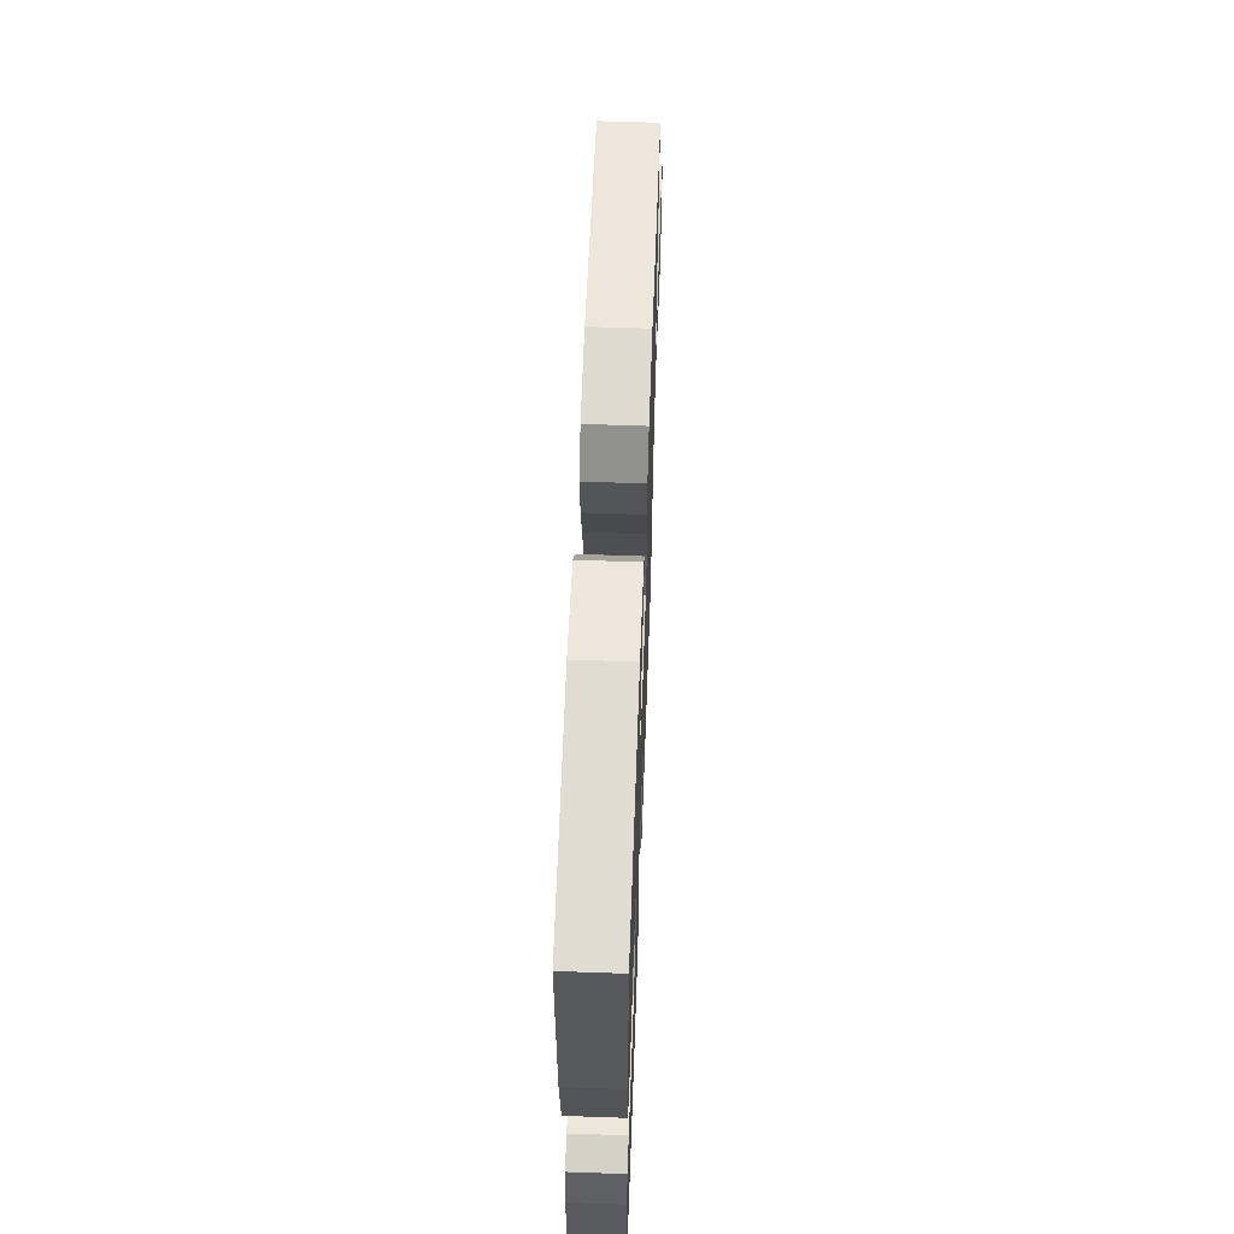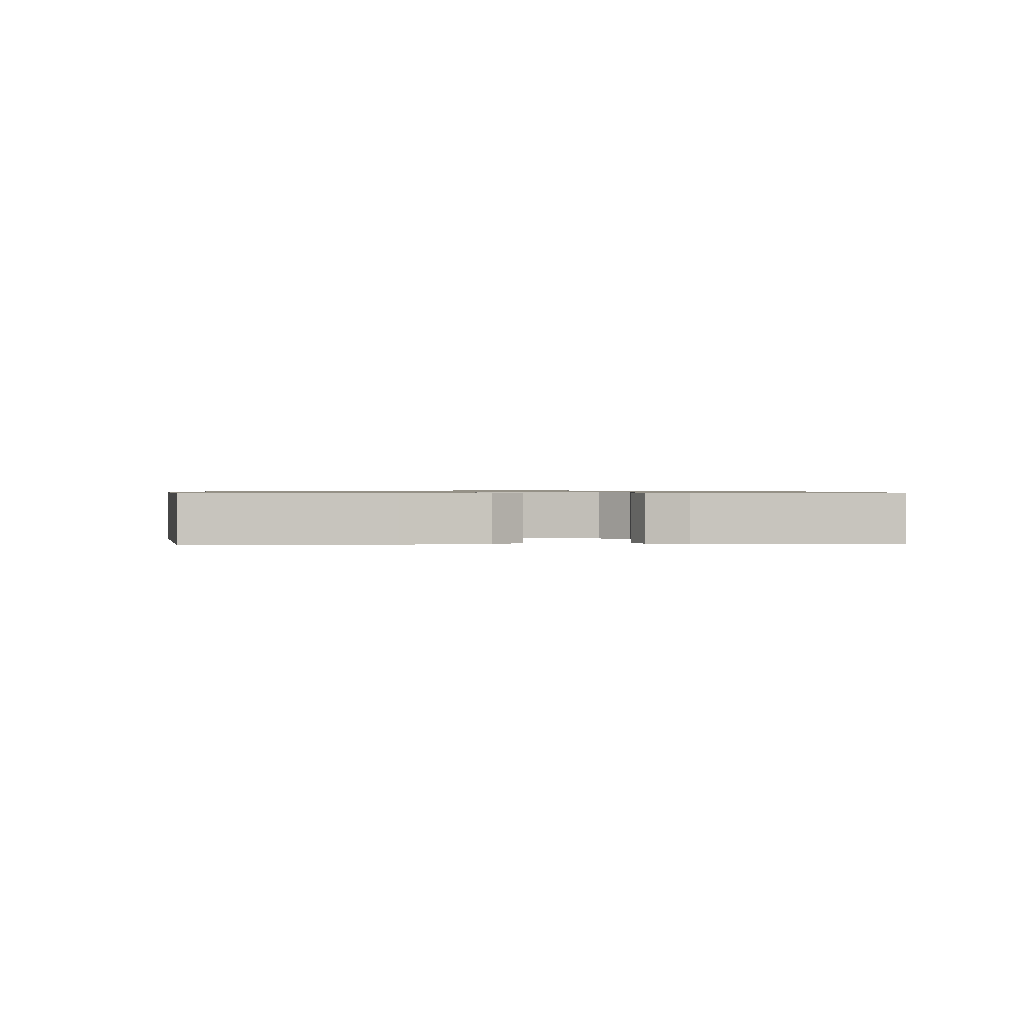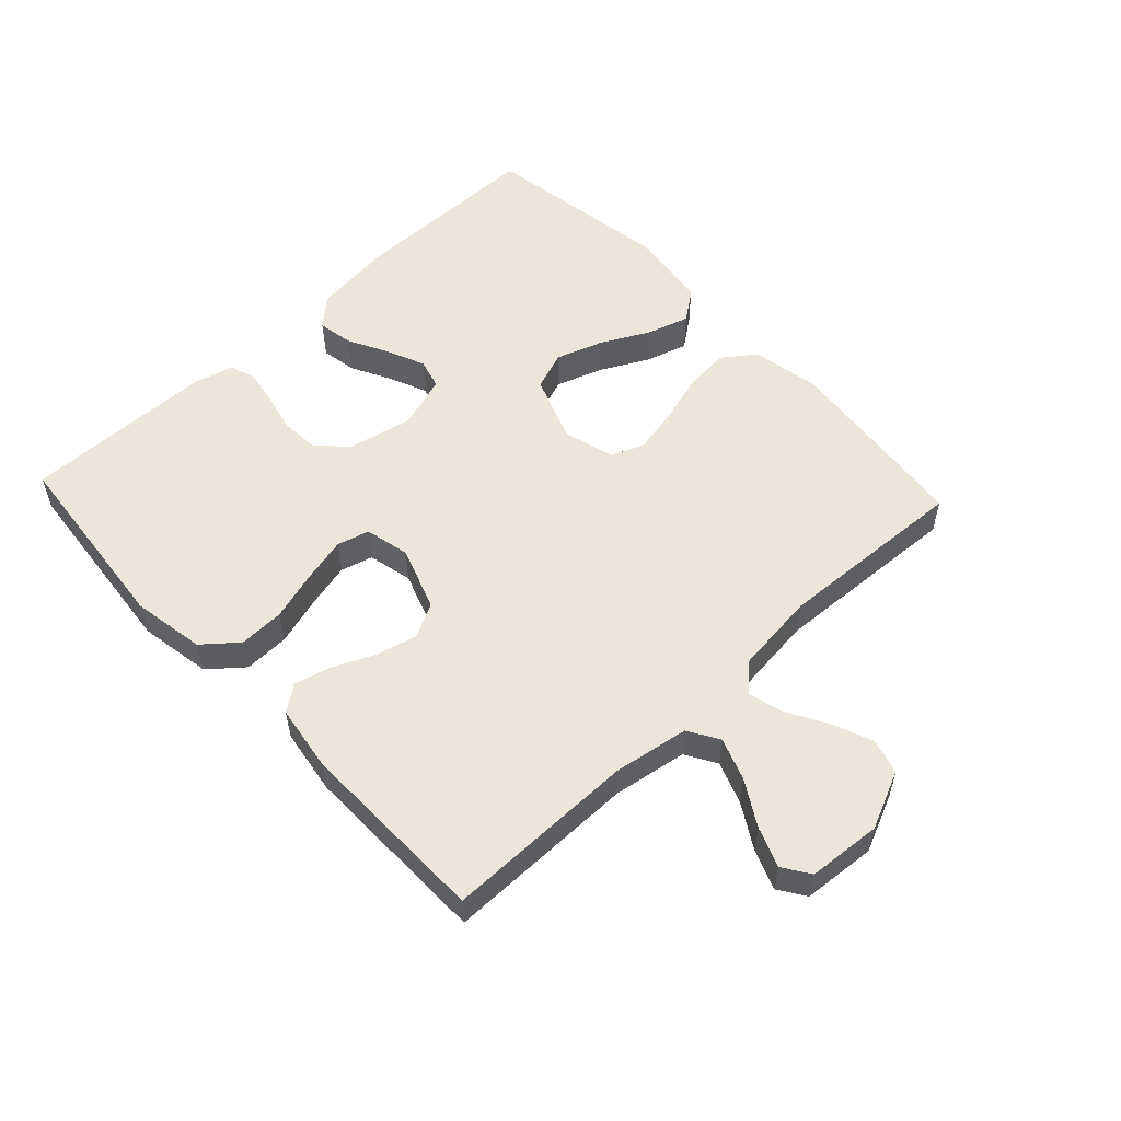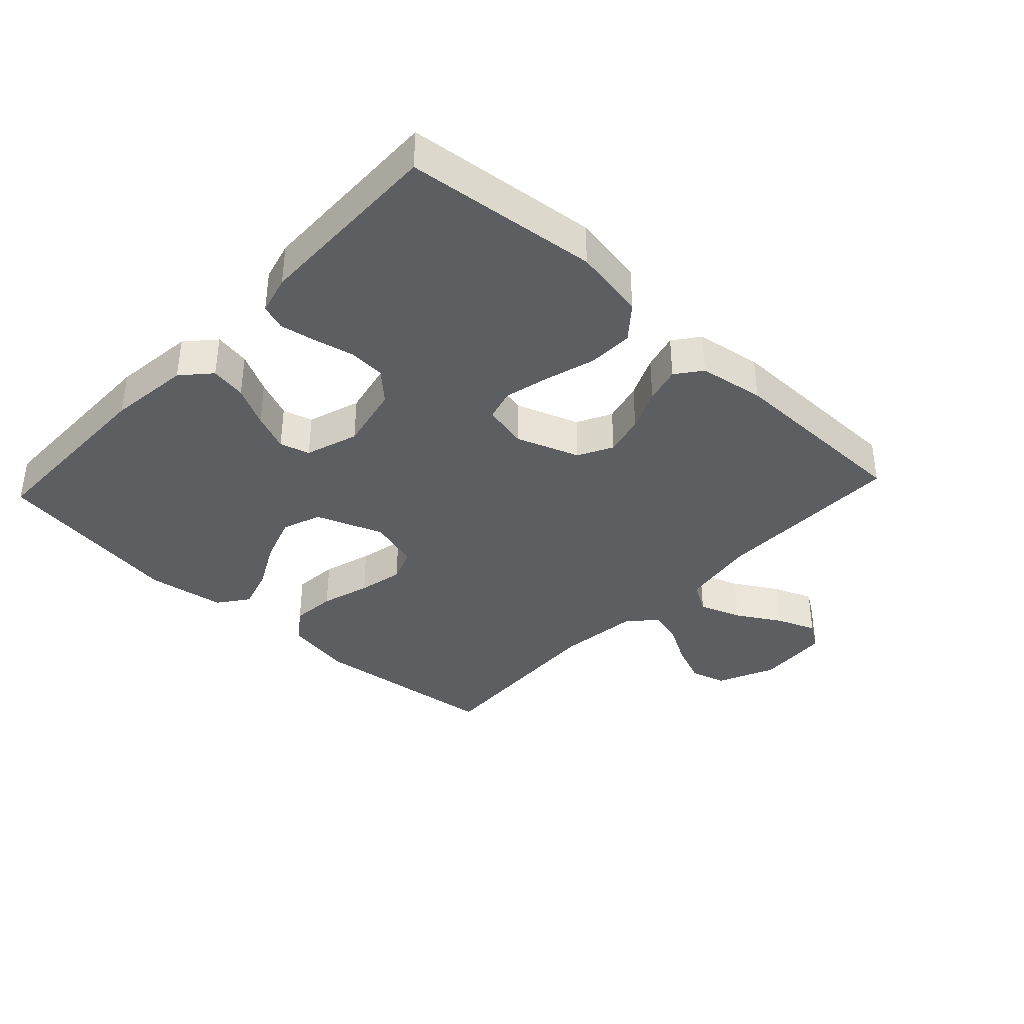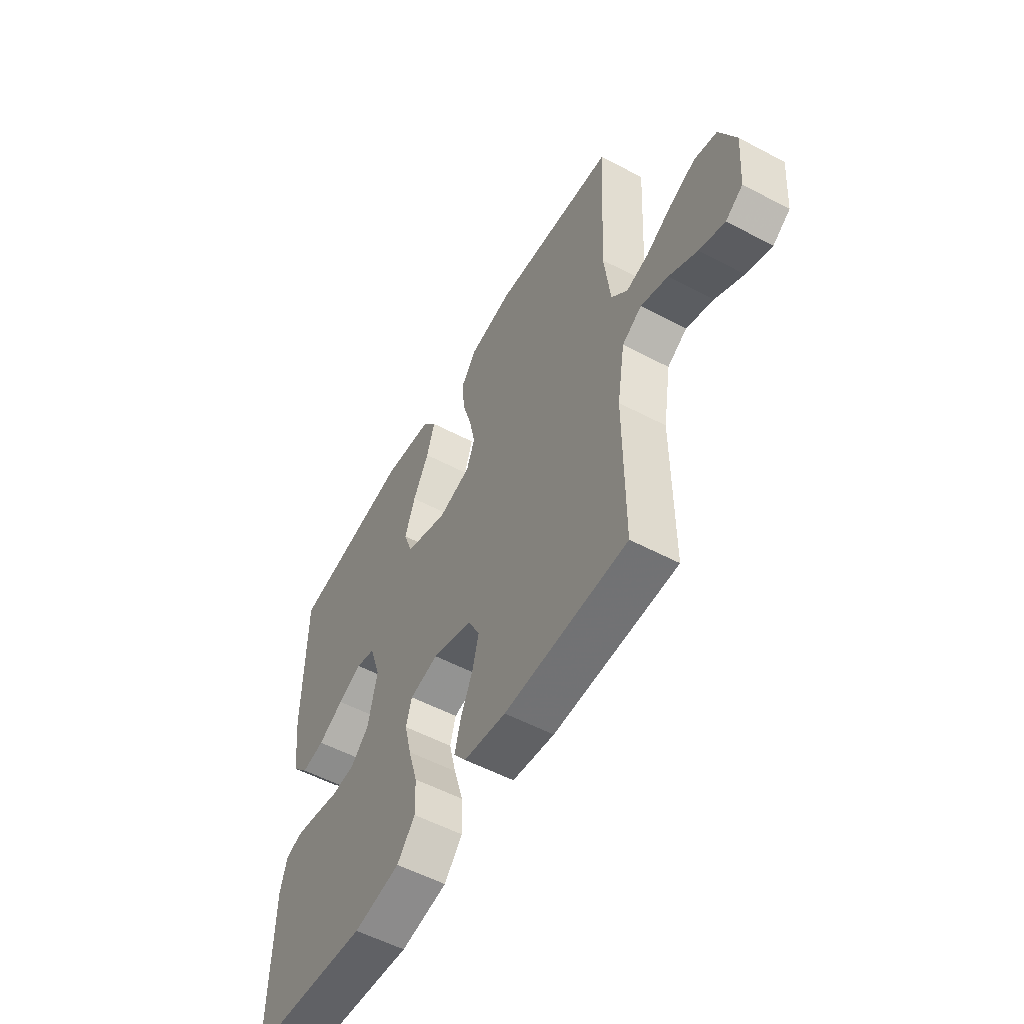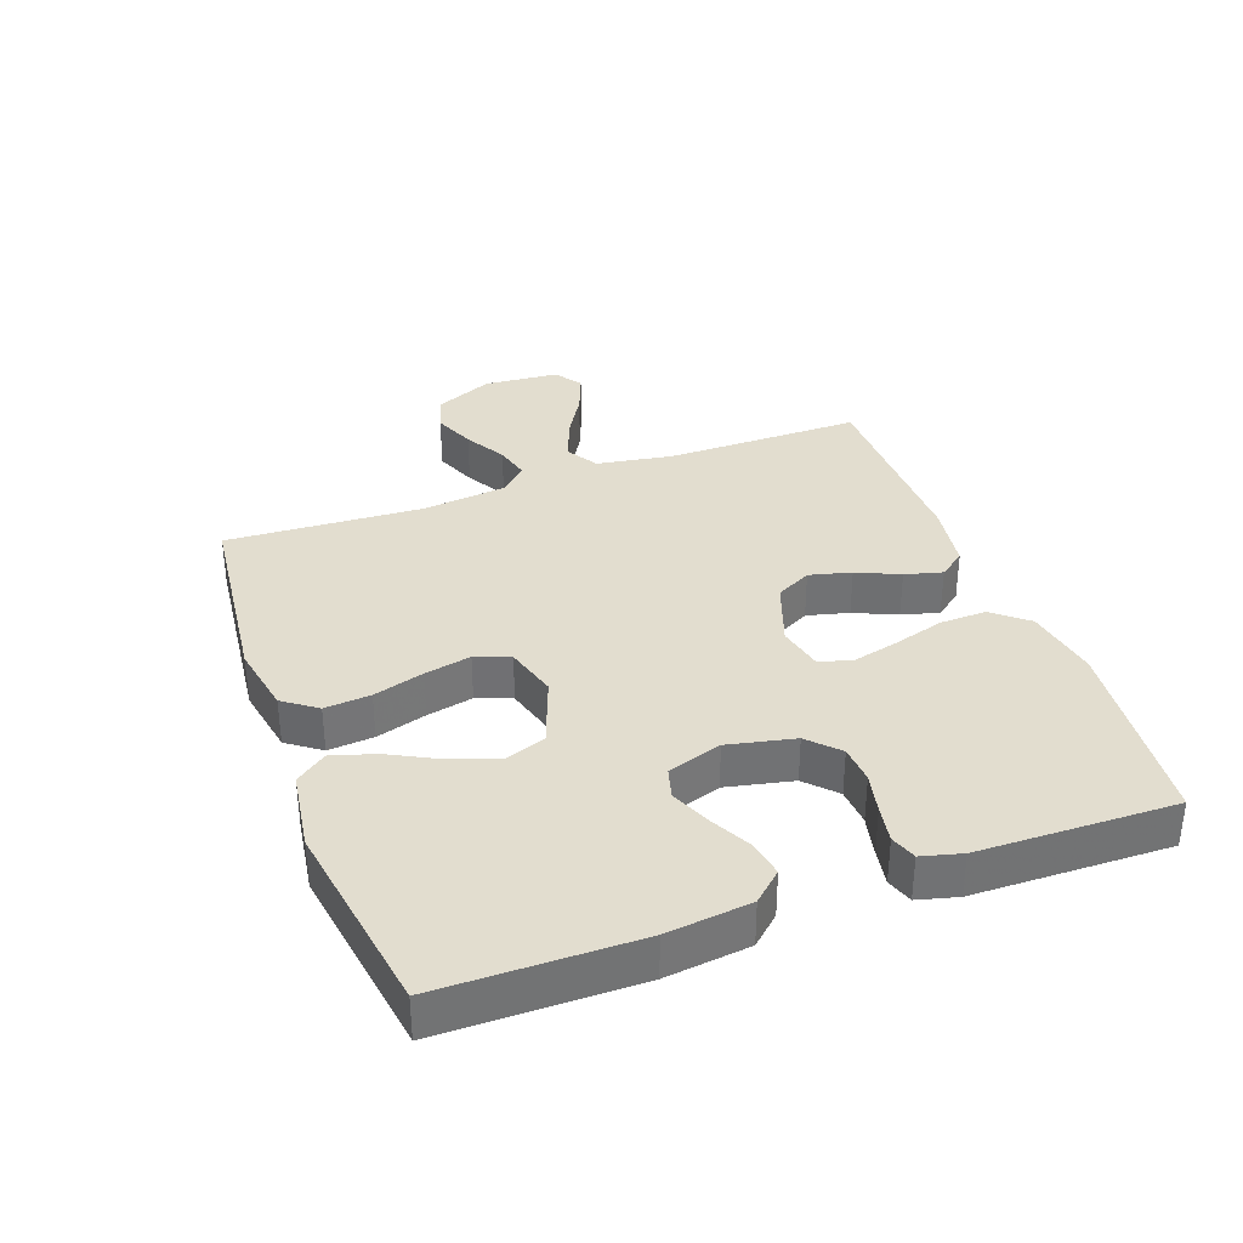
<metadata>
{"format":"obj","ext":"obj","renderer":"f3d","projection":"perspective","resolution":1024,"background":"white","views":[{"elev":60.3,"azim":92.1,"up":"+Z"},{"elev":0.8,"azim":86.7,"up":"+Y"},{"elev":55.1,"azim":-133.1,"up":"+Y"},{"elev":-37.3,"azim":137.0,"up":"+Y"},{"elev":-54.9,"azim":-119.2,"up":"+Z"},{"elev":34.9,"azim":70.0,"up":"+Y"}]}
</metadata>
<code>
v 0.5 0.07 0.5
v 0.502 0.07 0.2
v 0.487 0.07 0.072
v 0.447 0.07 0.028
v 0.391 0.07 0.038
v 0.328 0.07 0.071
v 0.269 0.07 0.096
v 0.222 0.07 0.083
v 0.195 0.07 0
v 0.217 0.07 -0.102
v 0.262 0.07 -0.145
v 0.32 0.07 -0.149
v 0.382 0.07 -0.135
v 0.438 0.07 -0.125
v 0.478 0.07 -0.139
v 0.494 0.07 -0.2
v 0.5 0.07 -0.5
v 0.2 0.07 -0.531
v 0.086 0.07 -0.511
v 0.042 0.07 -0.458
v 0.044 0.07 -0.387
v 0.067 0.07 -0.309
v 0.084 0.07 -0.239
v 0.07 0.07 -0.189
v 0 0.07 -0.173
v -0.099 0.07 -0.208
v -0.127 0.07 -0.262
v -0.111 0.07 -0.326
v -0.082 0.07 -0.391
v -0.067 0.07 -0.448
v -0.097 0.07 -0.488
v -0.2 0.07 -0.504
v -0.5 0.07 -0.5
v -0.499 0.07 -0.2
v -0.518 0.07 -0.083
v -0.566 0.07 -0.054
v -0.632 0.07 -0.078
v -0.701 0.07 -0.119
v -0.763 0.07 -0.143
v -0.805 0.07 -0.115
v -0.814 0.07 0
v -0.774 0.07 0.09
v -0.719 0.07 0.106
v -0.655 0.07 0.08
v -0.592 0.07 0.044
v -0.538 0.07 0.03
v -0.499 0.07 0.071
v -0.484 0.07 0.2
v -0.5 0.07 0.5
v -0.2 0.07 0.533
v -0.093 0.07 0.513
v -0.056 0.07 0.462
v -0.062 0.07 0.392
v -0.085 0.07 0.315
v -0.1 0.07 0.244
v -0.08 0.07 0.191
v 0 0.07 0.168
v 0.105 0.07 0.207
v 0.127 0.07 0.268
v 0.102 0.07 0.341
v 0.063 0.07 0.416
v 0.043 0.07 0.482
v 0.078 0.07 0.529
v 0.2 0.07 0.547
v 0.5 0 0.5
v 0.502 0 0.2
v 0.487 0 0.072
v 0.447 0 0.028
v 0.391 0 0.038
v 0.328 0 0.071
v 0.269 0 0.096
v 0.222 0 0.083
v 0.195 0 0
v 0.217 0 -0.102
v 0.262 0 -0.145
v 0.32 0 -0.149
v 0.382 0 -0.135
v 0.438 0 -0.125
v 0.478 0 -0.139
v 0.494 0 -0.2
v 0.5 0 -0.5
v 0.2 0 -0.531
v 0.086 0 -0.511
v 0.042 0 -0.458
v 0.044 0 -0.387
v 0.067 0 -0.309
v 0.084 0 -0.239
v 0.07 0 -0.189
v 0 0 -0.173
v -0.099 0 -0.208
v -0.127 0 -0.262
v -0.111 0 -0.326
v -0.082 0 -0.391
v -0.067 0 -0.448
v -0.097 0 -0.488
v -0.2 0 -0.504
v -0.5 0 -0.5
v -0.499 0 -0.2
v -0.518 0 -0.083
v -0.566 0 -0.054
v -0.632 0 -0.078
v -0.701 0 -0.119
v -0.763 0 -0.143
v -0.805 0 -0.115
v -0.814 0 0
v -0.774 0 0.09
v -0.719 0 0.106
v -0.655 0 0.08
v -0.592 0 0.044
v -0.538 0 0.03
v -0.499 0 0.071
v -0.484 0 0.2
v -0.5 0 0.5
v -0.2 0 0.533
v -0.093 0 0.513
v -0.056 0 0.462
v -0.062 0 0.392
v -0.085 0 0.315
v -0.1 0 0.244
v -0.08 0 0.191
v 0 0 0.168
v 0.105 0 0.207
v 0.127 0 0.268
v 0.102 0 0.341
v 0.063 0 0.416
v 0.043 0 0.482
v 0.078 0 0.529
v 0.2 0 0.547
f 60 61 62 63
f 59 60 63 64
f 51 52 53 54
f 51 54 55
f 48 49 50 51
f 47 48 51 55
f 46 47 55 56
f 42 43 44 45
f 42 45 46
f 41 42 46
f 40 41 46
f 37 38 39 40
f 36 37 40 46
f 35 36 46 56
f 31 32 33 34
f 28 29 30 31
f 27 28 31 34
f 26 27 34 35
f 19 20 21 22
f 19 22 23
f 18 19 23
f 17 18 23 24
f 15 16 17 24
f 12 13 14 15
f 3 4 5 6
f 3 6 7
f 2 3 7
f 59 64 1 2
f 58 59 2 7
f 57 58 7 8
f 56 57 8 9
f 25 26 35 56
f 25 56 9 10
f 12 15 24 25
f 11 12 25
f 10 11 25
f 127 126 125 124
f 128 127 124 123
f 118 117 116 115
f 119 118 115
f 115 114 113 112
f 119 115 112 111
f 120 119 111 110
f 109 108 107 106
f 110 109 106
f 110 106 105
f 110 105 104
f 104 103 102 101
f 110 104 101 100
f 120 110 100 99
f 98 97 96 95
f 95 94 93 92
f 98 95 92 91
f 99 98 91 90
f 86 85 84 83
f 87 86 83
f 87 83 82
f 88 87 82 81
f 88 81 80 79
f 79 78 77 76
f 70 69 68 67
f 71 70 67
f 71 67 66
f 66 65 128 123
f 71 66 123 122
f 72 71 122 121
f 73 72 121 120
f 120 99 90 89
f 74 73 120 89
f 89 88 79 76
f 89 76 75
f 89 75 74
f 1 65 66 2
f 2 66 67 3
f 3 67 68 4
f 4 68 69 5
f 5 69 70 6
f 6 70 71 7
f 7 71 72 8
f 8 72 73 9
f 9 73 74 10
f 10 74 75 11
f 11 75 76 12
f 12 76 77 13
f 13 77 78 14
f 14 78 79 15
f 15 79 80 16
f 16 80 81 17
f 17 81 82 18
f 18 82 83 19
f 19 83 84 20
f 20 84 85 21
f 21 85 86 22
f 22 86 87 23
f 23 87 88 24
f 24 88 89 25
f 25 89 90 26
f 26 90 91 27
f 27 91 92 28
f 28 92 93 29
f 29 93 94 30
f 30 94 95 31
f 31 95 96 32
f 32 96 97 33
f 33 97 98 34
f 34 98 99 35
f 35 99 100 36
f 36 100 101 37
f 37 101 102 38
f 38 102 103 39
f 39 103 104 40
f 40 104 105 41
f 41 105 106 42
f 42 106 107 43
f 43 107 108 44
f 44 108 109 45
f 45 109 110 46
f 46 110 111 47
f 47 111 112 48
f 48 112 113 49
f 49 113 114 50
f 50 114 115 51
f 51 115 116 52
f 52 116 117 53
f 53 117 118 54
f 54 118 119 55
f 55 119 120 56
f 56 120 121 57
f 57 121 122 58
f 58 122 123 59
f 59 123 124 60
f 60 124 125 61
f 61 125 126 62
f 62 126 127 63
f 63 127 128 64
f 64 128 65 1

</code>
